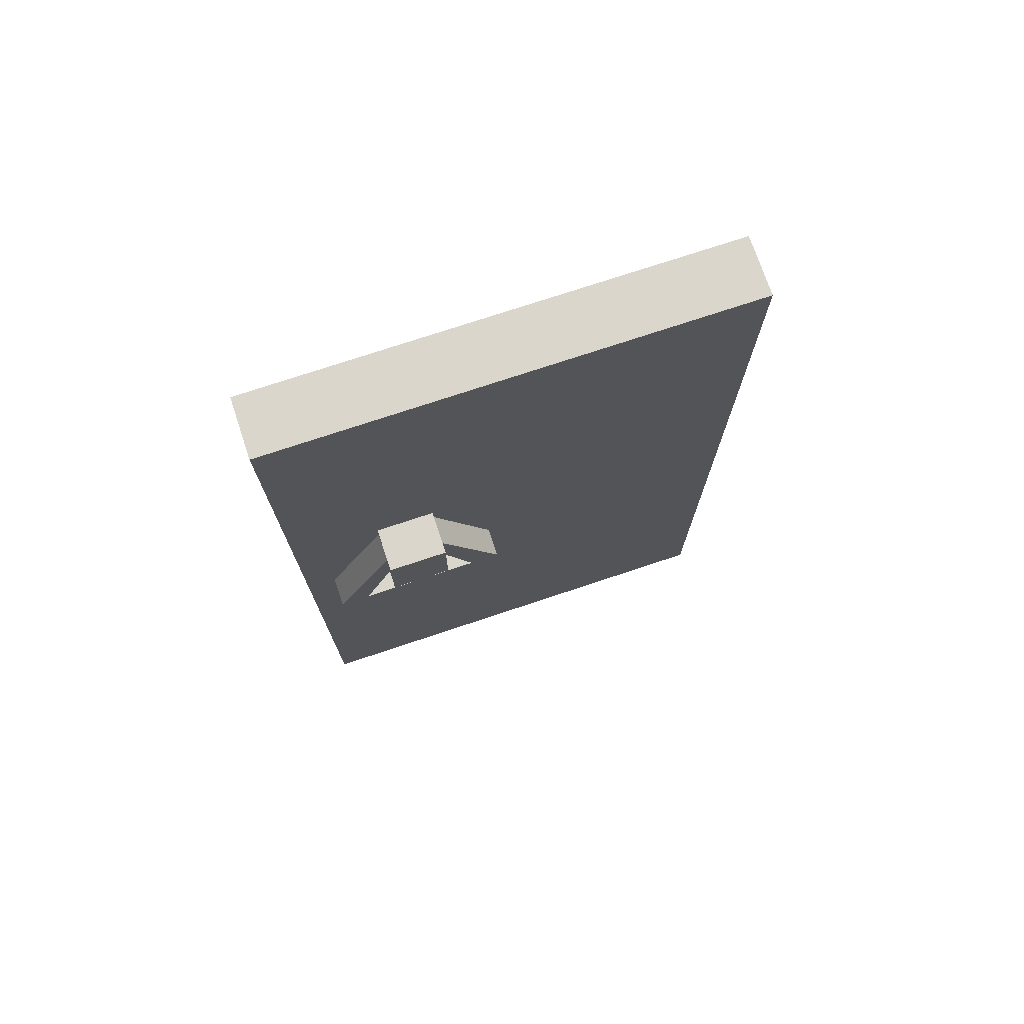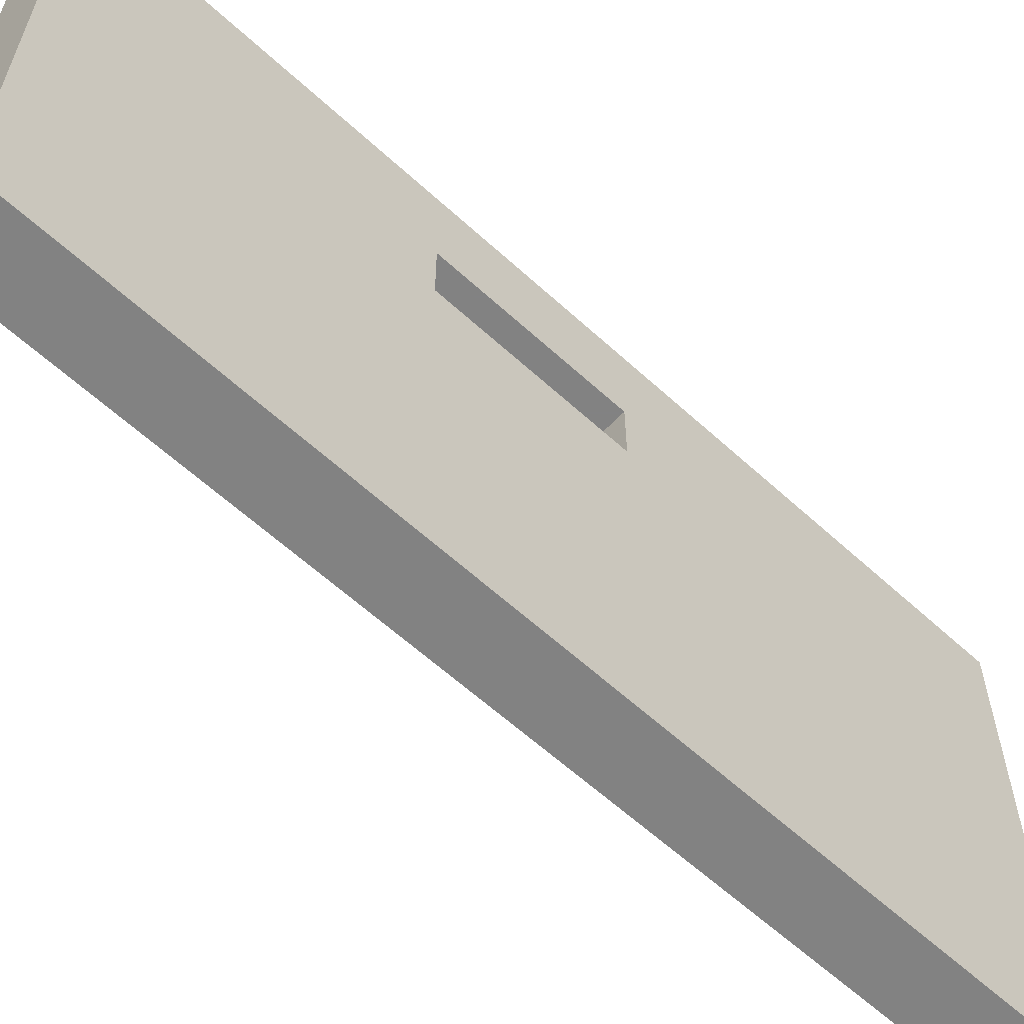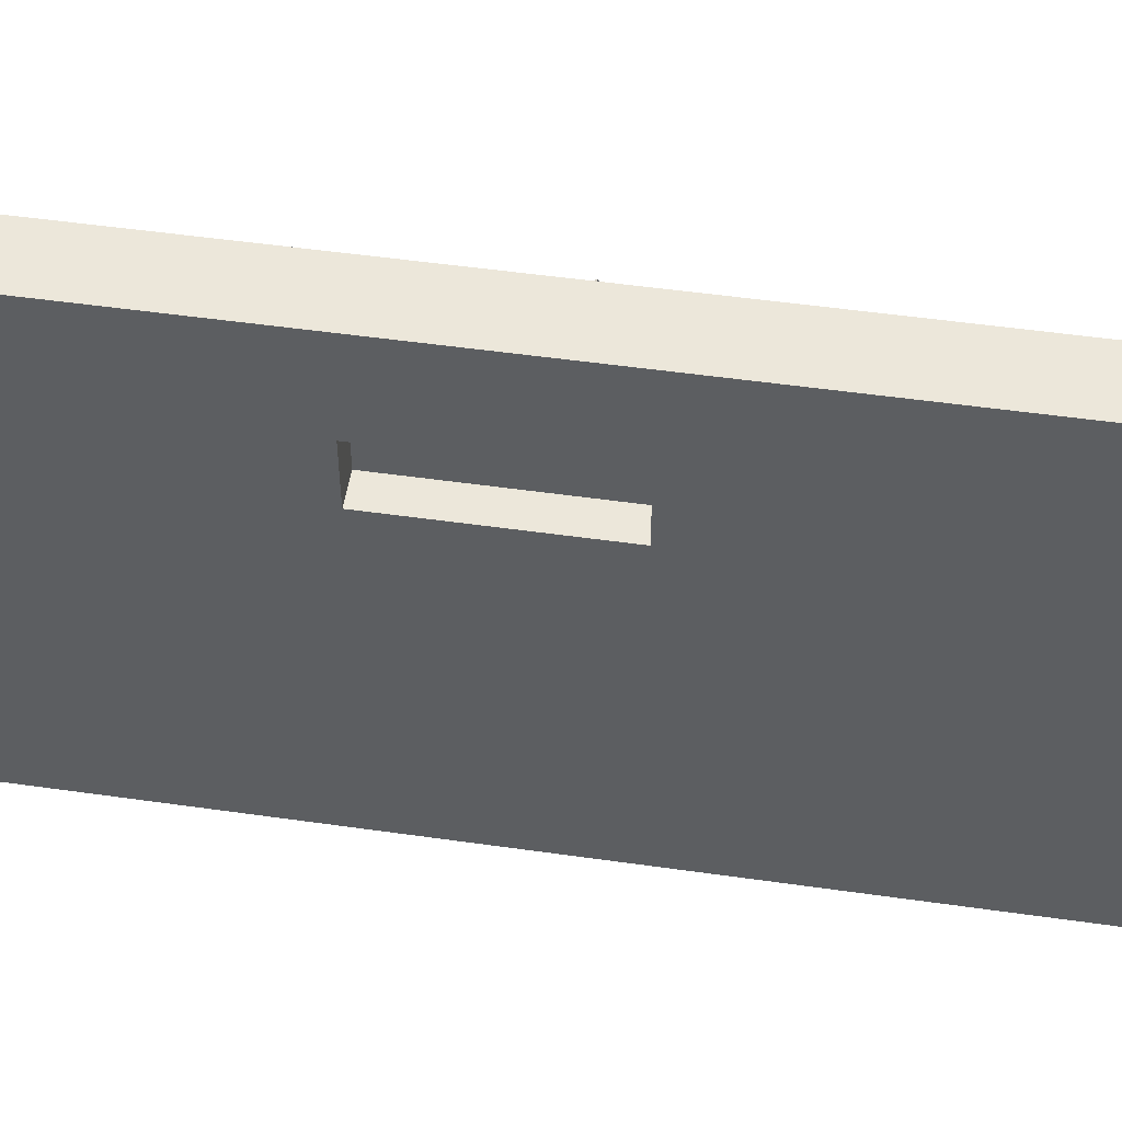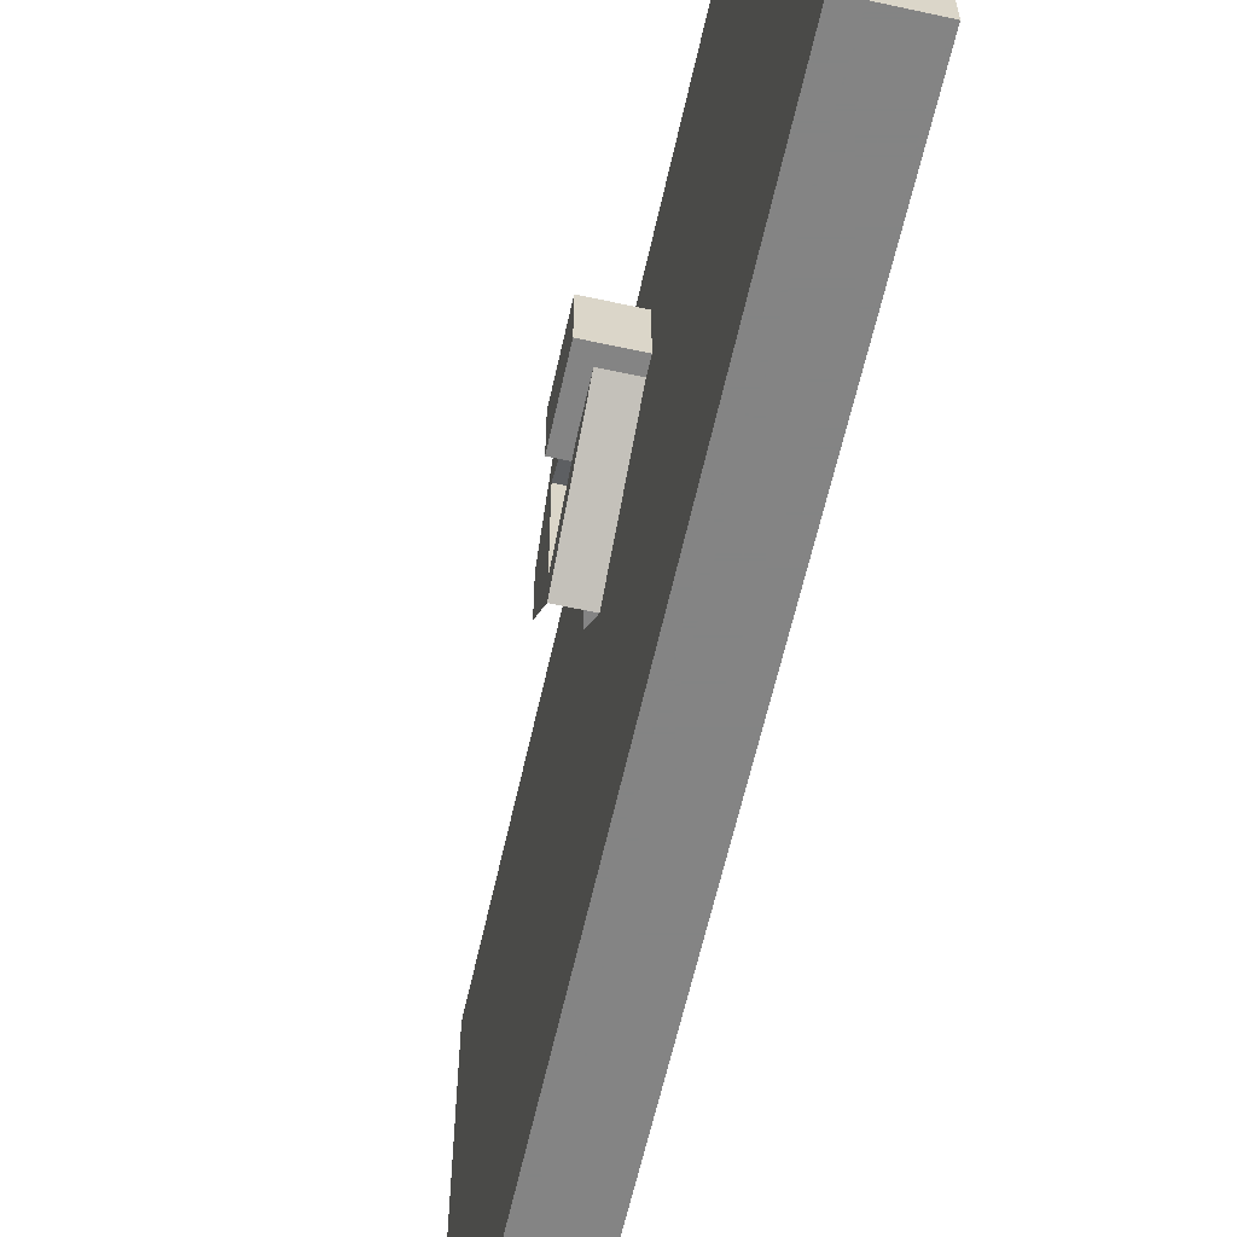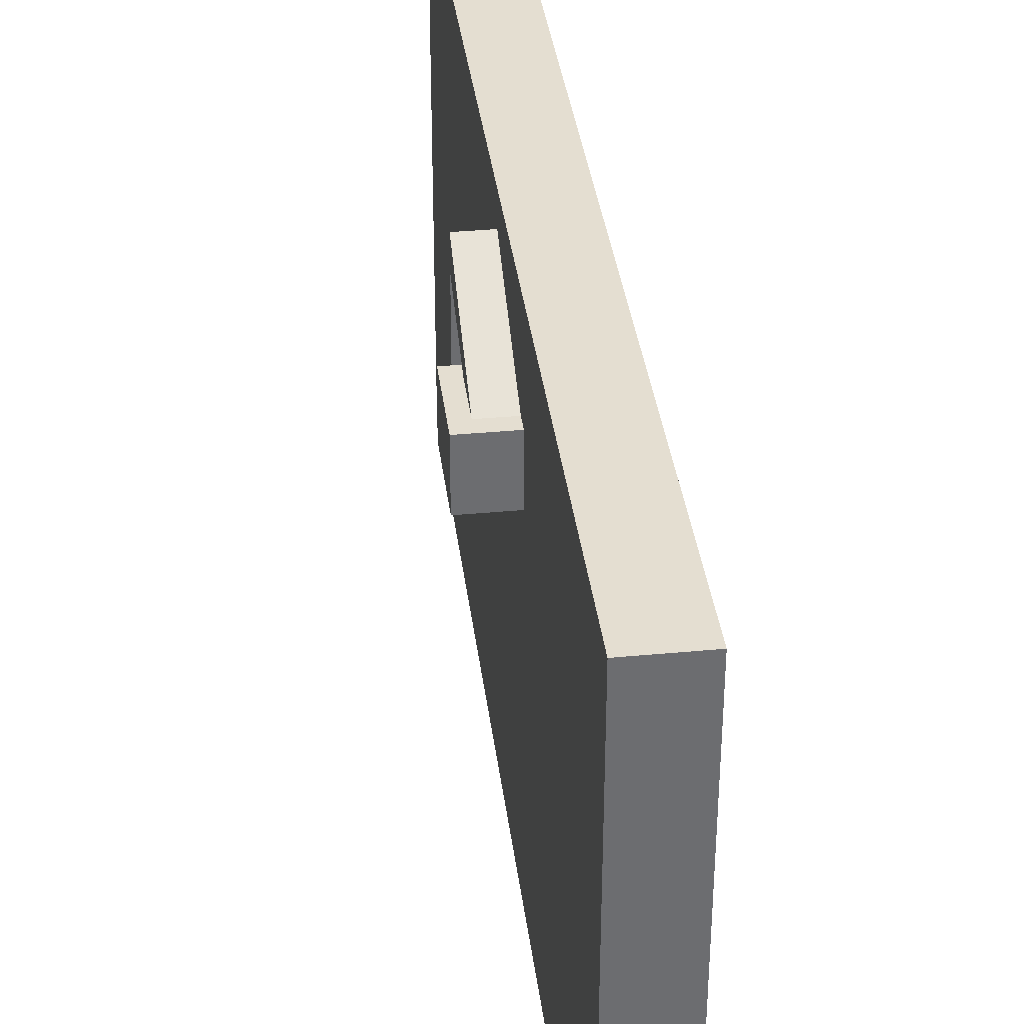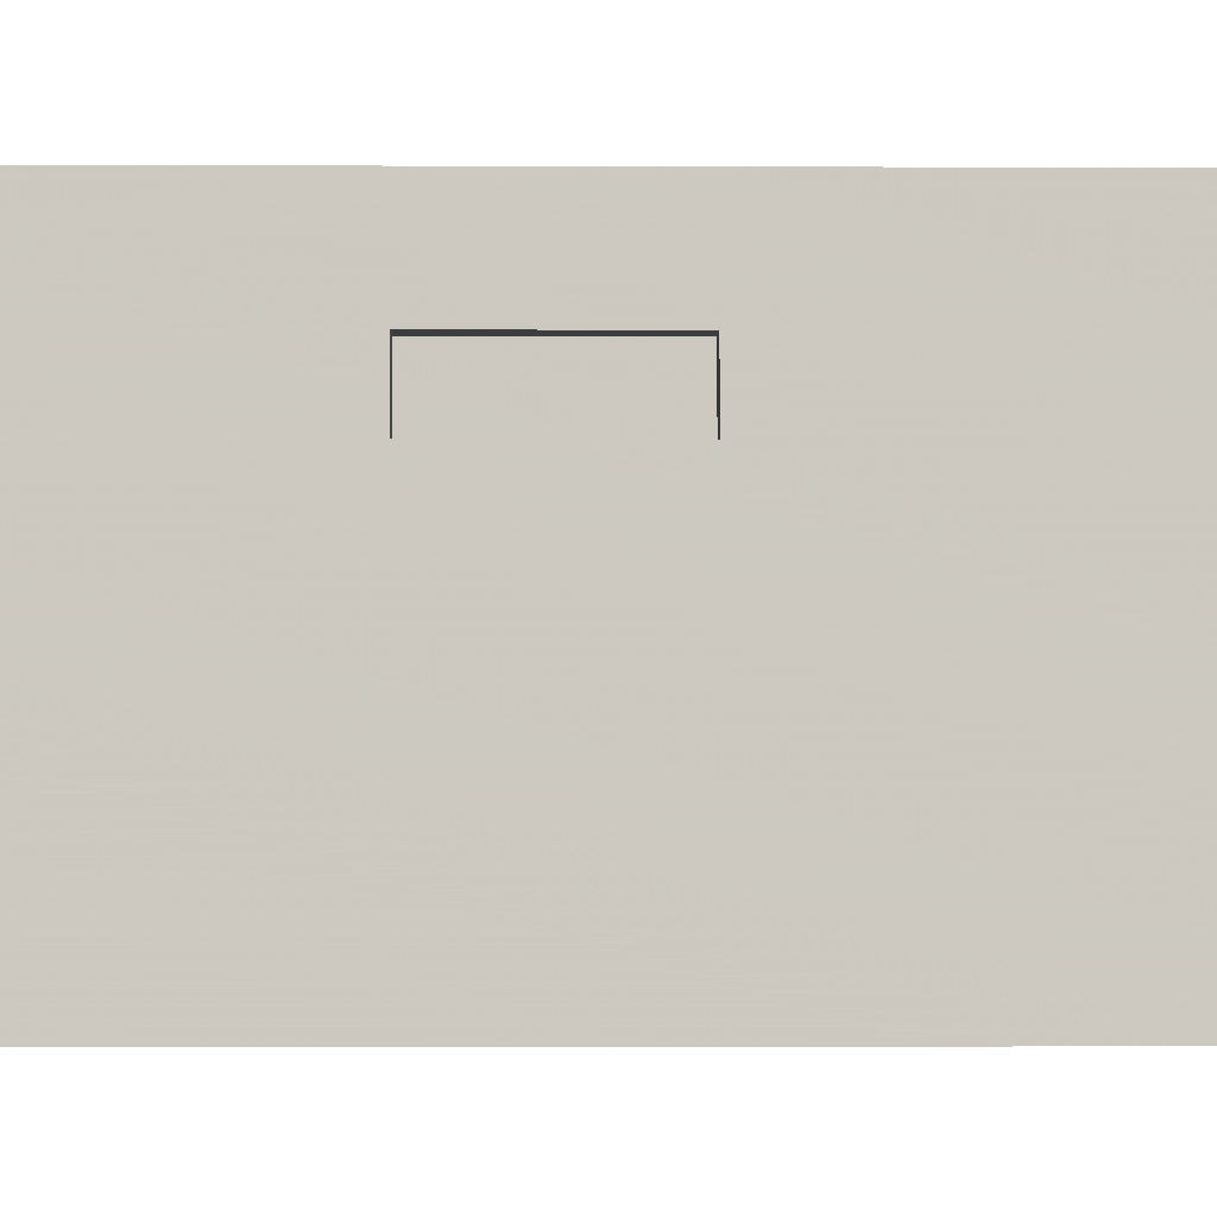
<metadata>
{"format":"obj","ext":"obj","renderer":"f3d","projection":"perspective","resolution":1024,"background":"white","views":[{"elev":73.9,"azim":71.5,"up":"+Y"},{"elev":-60.7,"azim":-133.1,"up":"+Z"},{"elev":51.2,"azim":-81.2,"up":"+Z"},{"elev":-61.3,"azim":167.5,"up":"+Z"},{"elev":36.4,"azim":173.0,"up":"+Z"},{"elev":-2.6,"azim":-90.8,"up":"+Z"}]}
</metadata>
<code>
v -0.375 1.188 0.1875
v -0.2812 1.188 0.1875
v -0.2812 1.188 0.3125
v -0.375 1.188 0.3125
v -0.375 1.875 -0.5
v -0.375 1.156 0.1875
v -0.3125 1.156 0.1875
v -0.3125 1.062 0.1875
v -0.2812 1.031 0.1875
v -0.2812 1.031 0.3125
v -0.3125 1.156 0.3125
v -0.375 1.156 0.3125
v -0.375 1.875 0.5
v -0.5 1.875 0.5
v -0.5 1.875 -0.5
v -0.375 0 -0.5
v -0.375 0.9062 0.0625
v -0.3125 0.9062 0.0625
v -0.3125 0.9062 0.125
v -0.375 1.062 0.1875
v -0.375 1.031 0.1875
v -0.375 1.031 0.3125
v -0.3125 1.062 0.3125
v -0.3125 0.9062 0.4375
v -0.375 0.9062 0.4375
v -0.375 0 0.5
v -0.5 0 0.5
v -0.5 0.8125 0.3125
v -0.5 1.188 0.3125
v -0.5 1.188 0.1875
v -0.5 0 -0.5
v -0.3125 0.9062 0.375
v -0.3125 0.8125 0.3125
v -0.3125 0.8125 0.1875
v -0.375 0.9062 0.375
v -0.375 0.9062 0.125
v -0.375 1.062 0.3125
v -0.4375 1.188 0.3125
v -0.4375 0.8125 0.3125
v -0.4375 0.8125 0.1875
v -0.4375 1.188 0.1875
v -0.5 0.8125 0.1875
v -0.375 0.8125 0.1875
v -0.375 0.8125 0.3125
f 1 2 3
f 1 3 4
f 1 4 5
f 1 5 6
f 1 6 7
f 1 7 2
f 2 7 8
f 2 8 9
f 2 9 10
f 2 10 3
f 3 10 11
f 3 11 12
f 3 12 4
f 4 12 13
f 4 13 5
f 5 13 14
f 5 14 15
f 5 15 16
f 5 16 17
f 5 17 6
f 6 17 7
f 7 17 18
f 7 18 8
f 8 18 19
f 8 19 20
f 8 20 9
f 9 20 21
f 9 21 22
f 9 22 10
f 10 22 23
f 10 23 11
f 11 23 24
f 11 24 12
f 12 24 25
f 12 25 13
f 13 25 26
f 13 26 27
f 13 27 14
f 14 27 28
f 14 28 29
f 14 29 15
f 15 29 30
f 15 30 31
f 15 31 16
f 24 23 32
f 24 32 33
f 33 32 34
f 34 32 19
f 34 19 18
f 32 35 36
f 32 36 19
f 19 36 20
f 20 36 21
f 21 36 35
f 21 35 22
f 22 35 37
f 22 37 23
f 23 37 35
f 23 35 32
f 38 39 40
f 38 40 41
f 38 41 30
f 38 30 29
f 38 29 39
f 39 29 28
f 39 28 40
f 40 28 42
f 40 42 30
f 40 30 41
f 30 42 31
f 31 42 28
f 31 28 27
f 17 16 43
f 43 16 26
f 43 26 44
f 44 26 25

</code>
